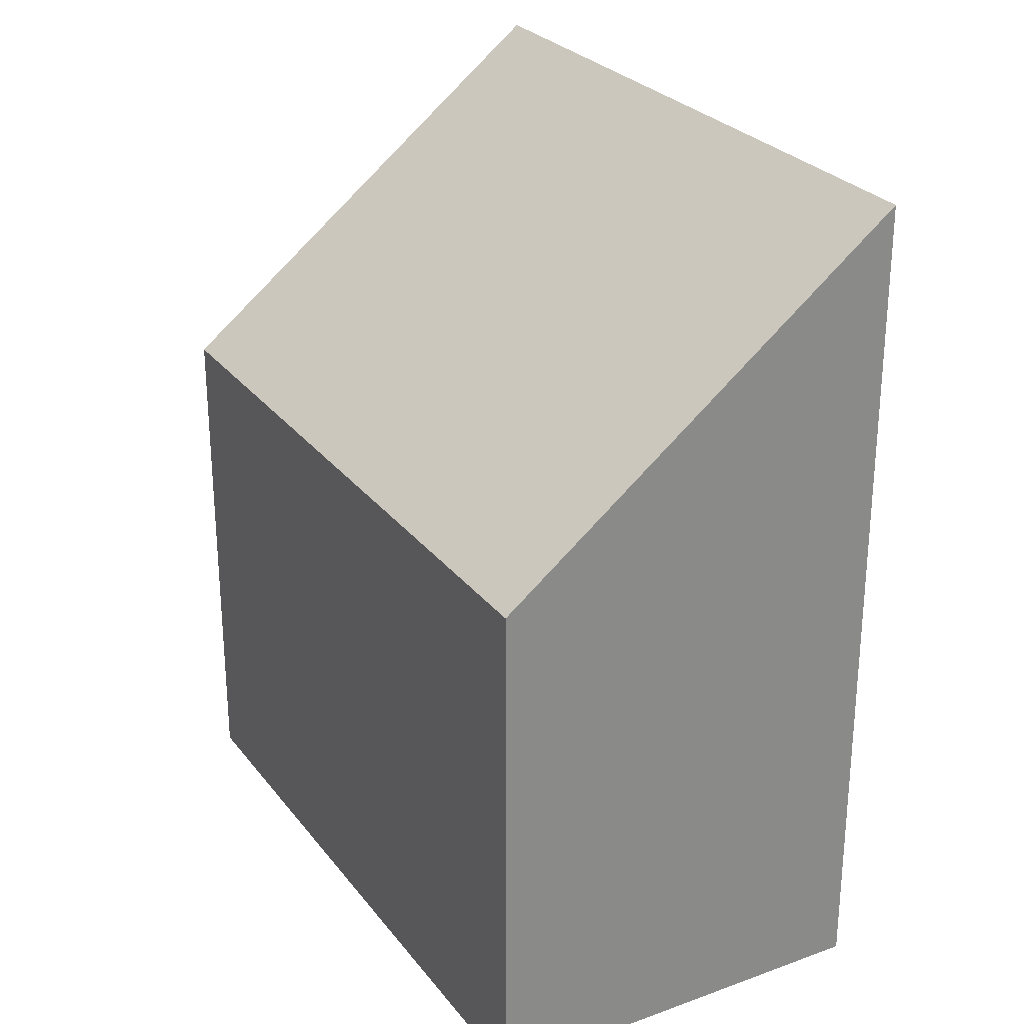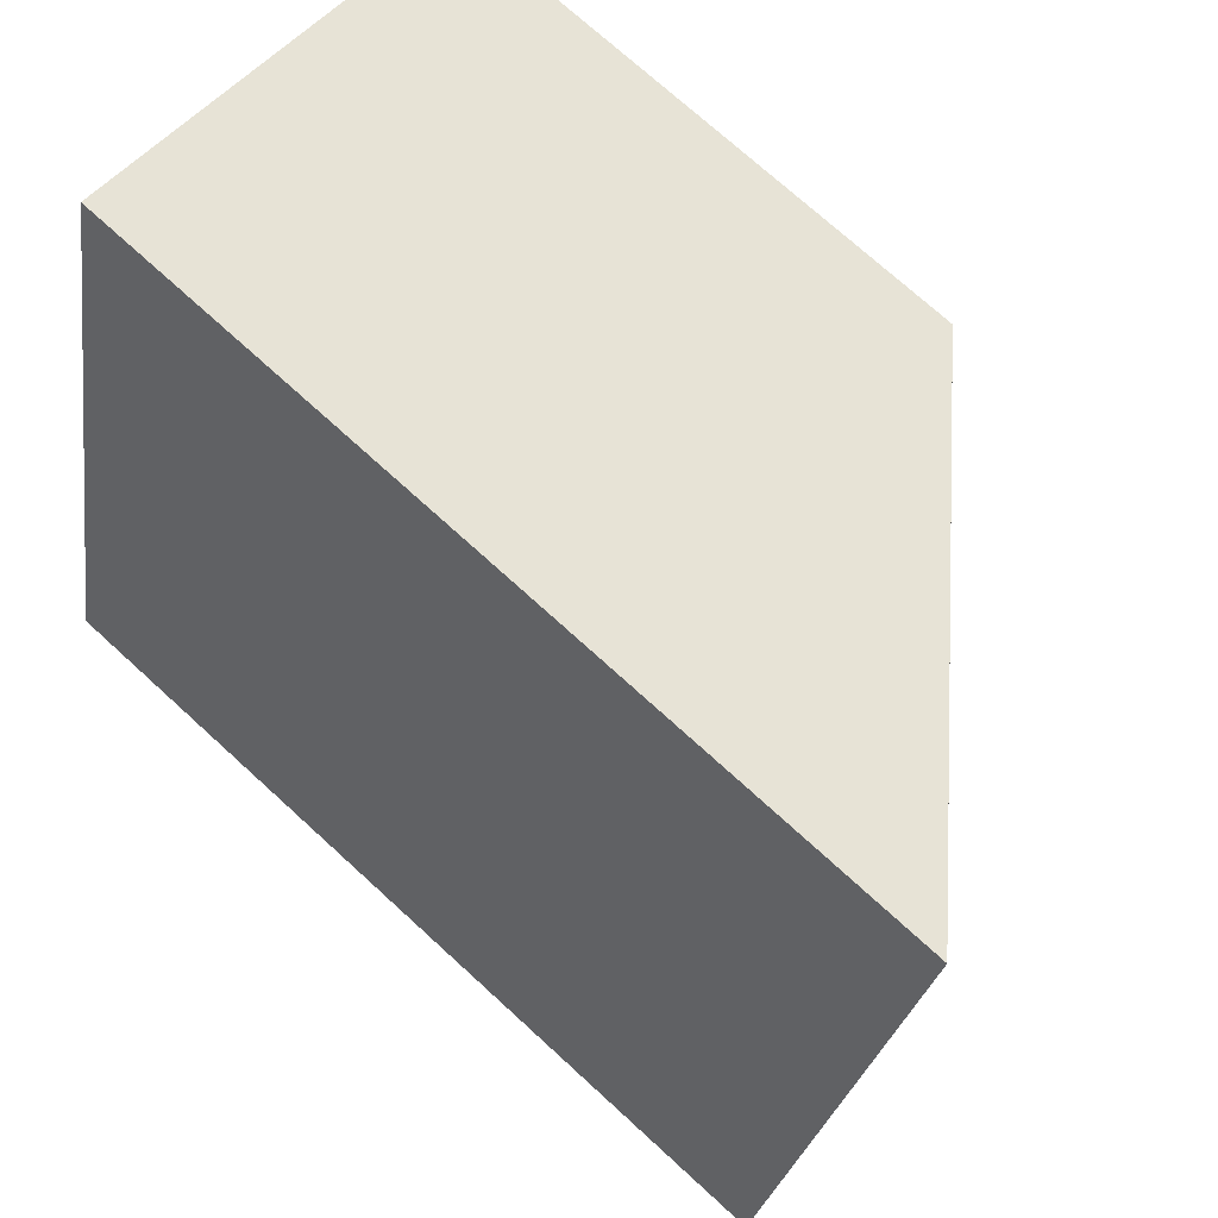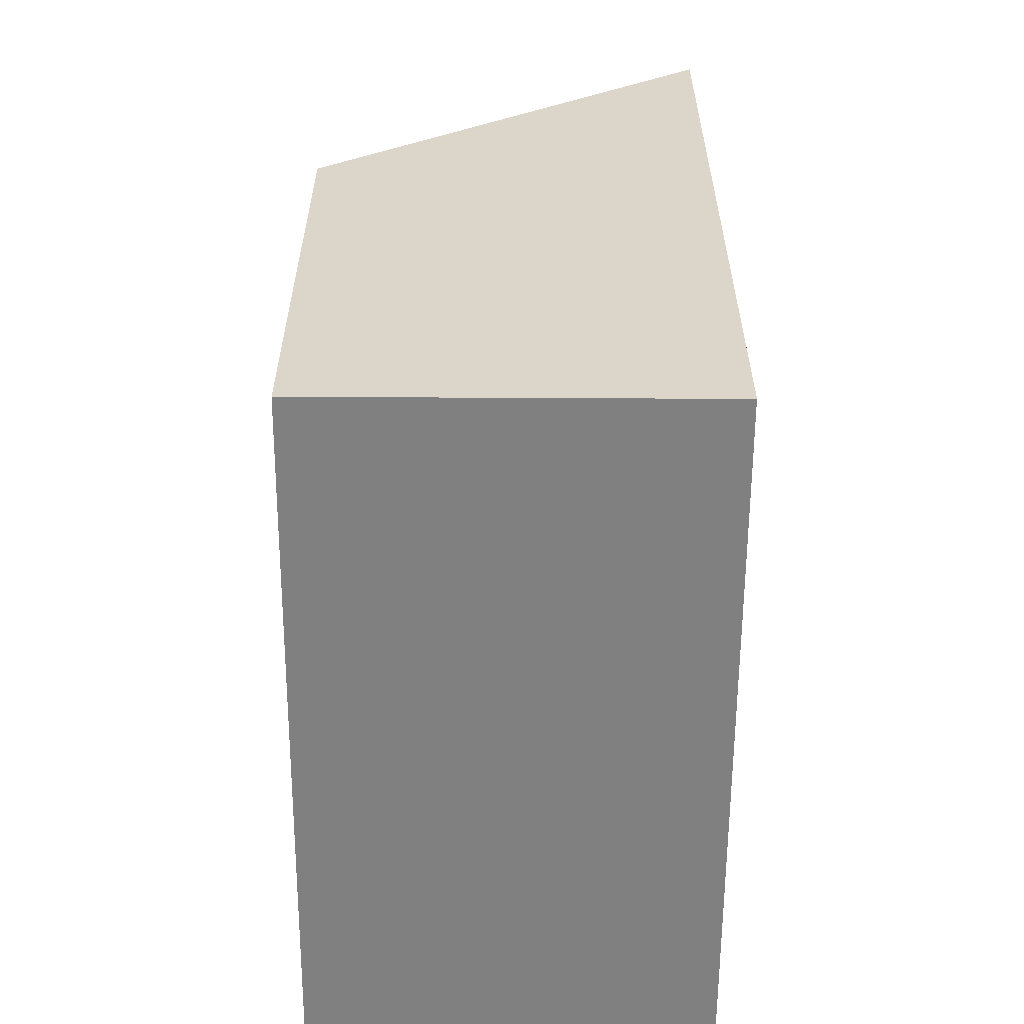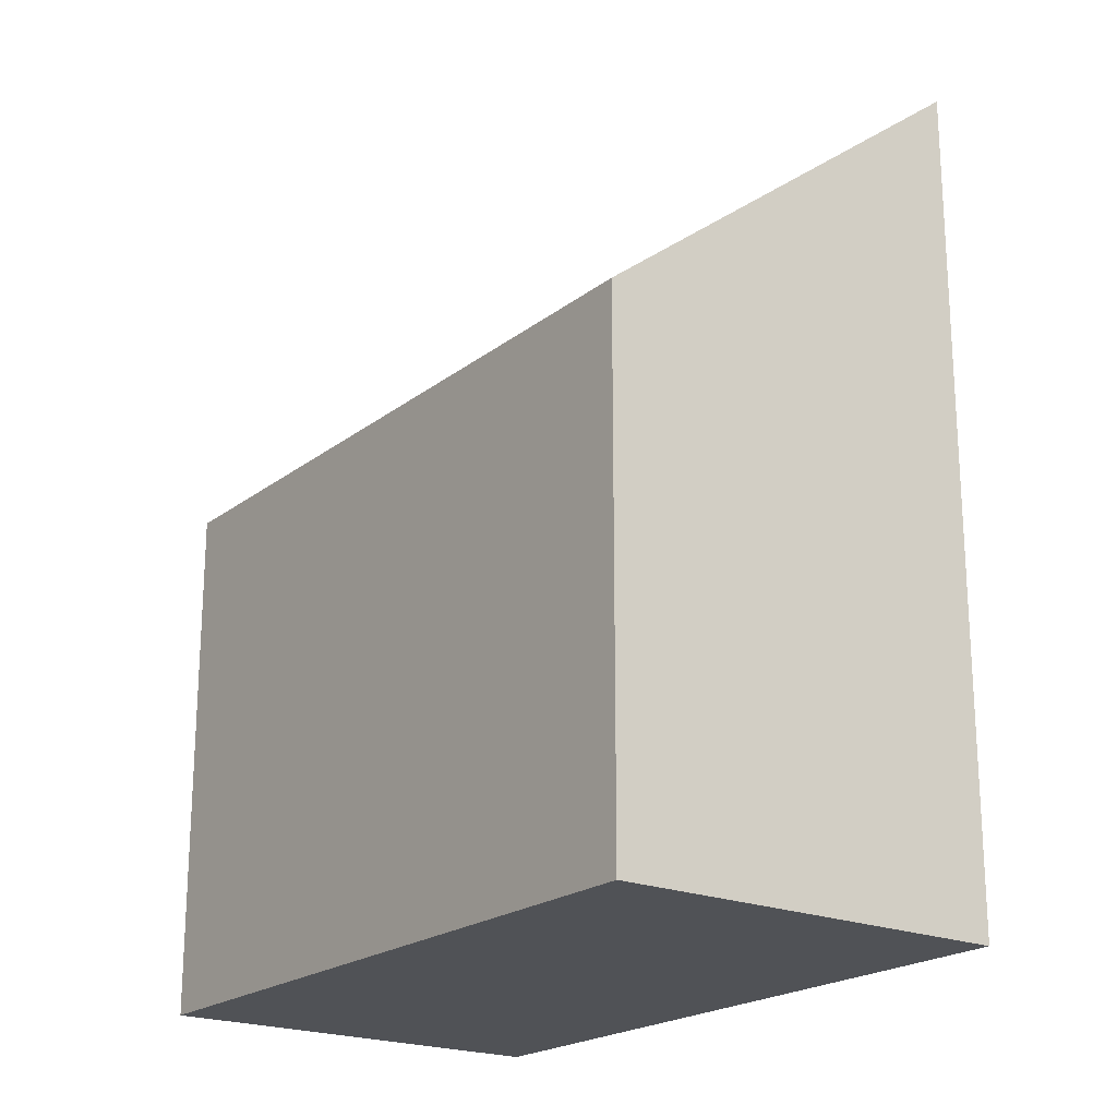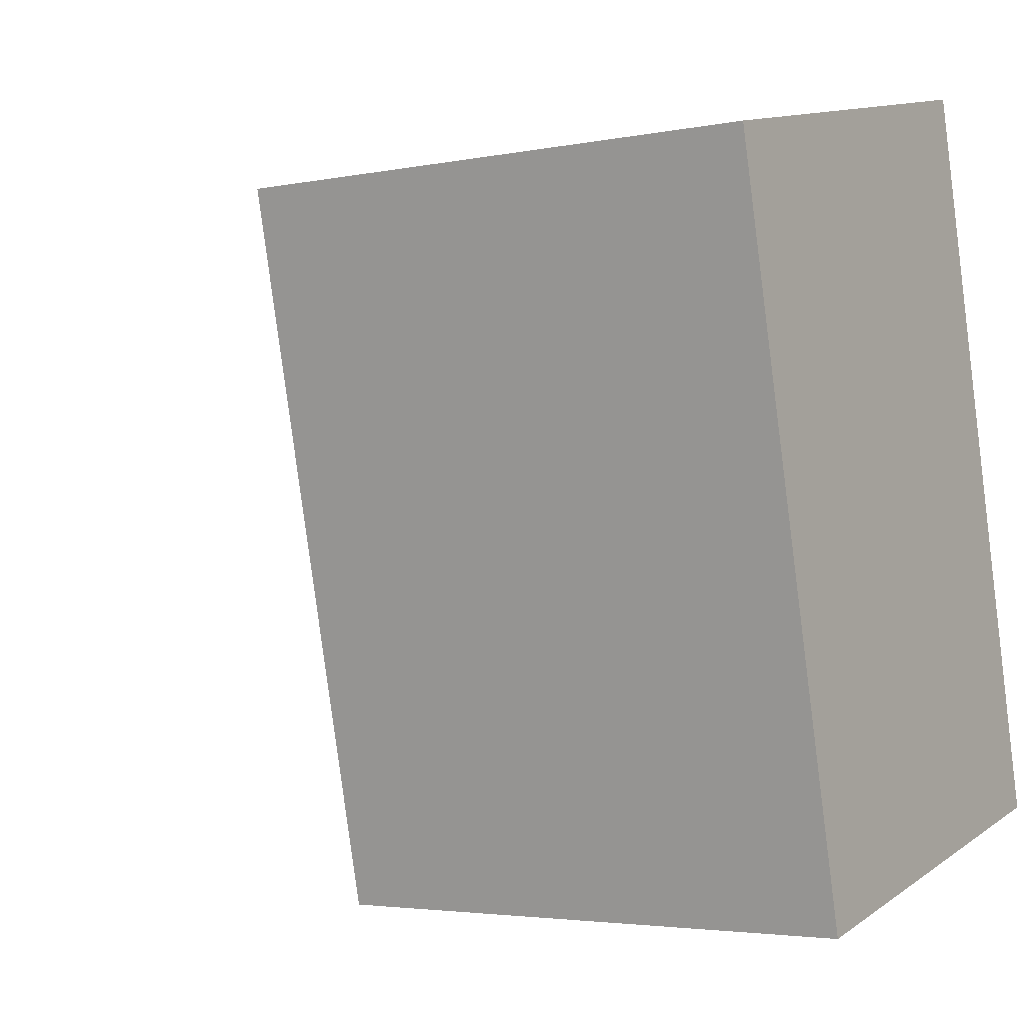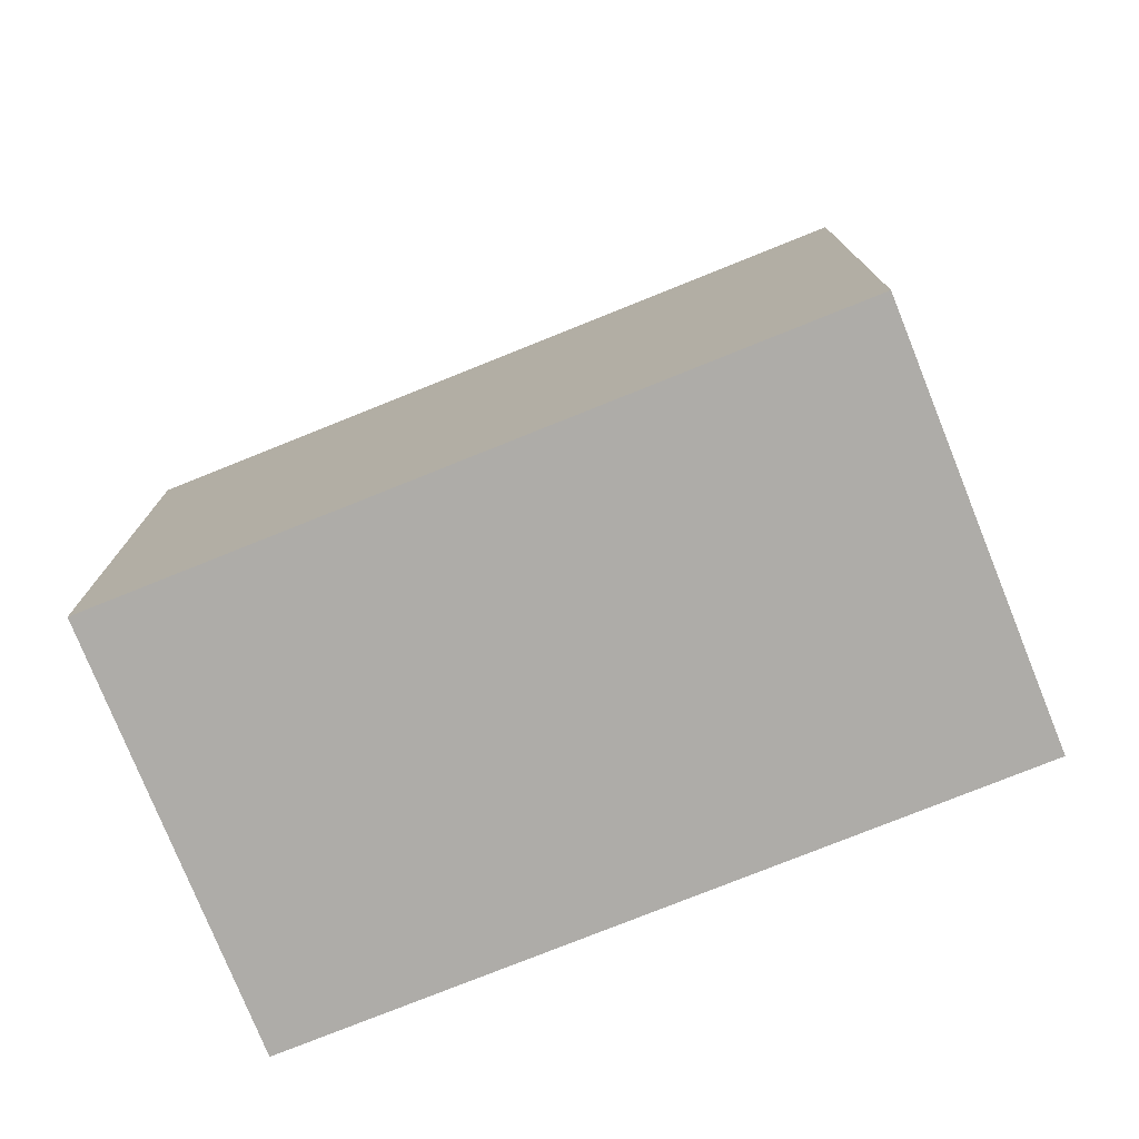
<metadata>
{"format":"obj","ext":"obj","renderer":"f3d","projection":"perspective","resolution":1024,"background":"white","views":[{"elev":27.2,"azim":-42.5,"up":"+Y"},{"elev":73.1,"azim":132.4,"up":"+Z"},{"elev":-60.2,"azim":-13.5,"up":"+Y"},{"elev":-20.9,"azim":-49.7,"up":"+Y"},{"elev":-3.4,"azim":-55.7,"up":"+Z"},{"elev":-77.0,"azim":-81.3,"up":"+Y"}]}
</metadata>
<code>
v  1.056 3.436 -4.504
v  2.613 5.538 0.613
v  3.668 5.538 -3.892
v  0 3.435 2.103e-16
v  3.668 2.383e-16 -3.892
v  1.056 2.758e-16 -4.504
v  0 0 0
v  2.613 -3.754e-17 0.613
g defaultobject
f 1 2 3
f 2 1 4
f 5 1 3
f 1 5 6
f 6 4 1
f 4 6 7
f 4 8 2
f 8 4 7
f 8 3 2
f 3 8 5
f 5 7 6
f 7 5 8

</code>
